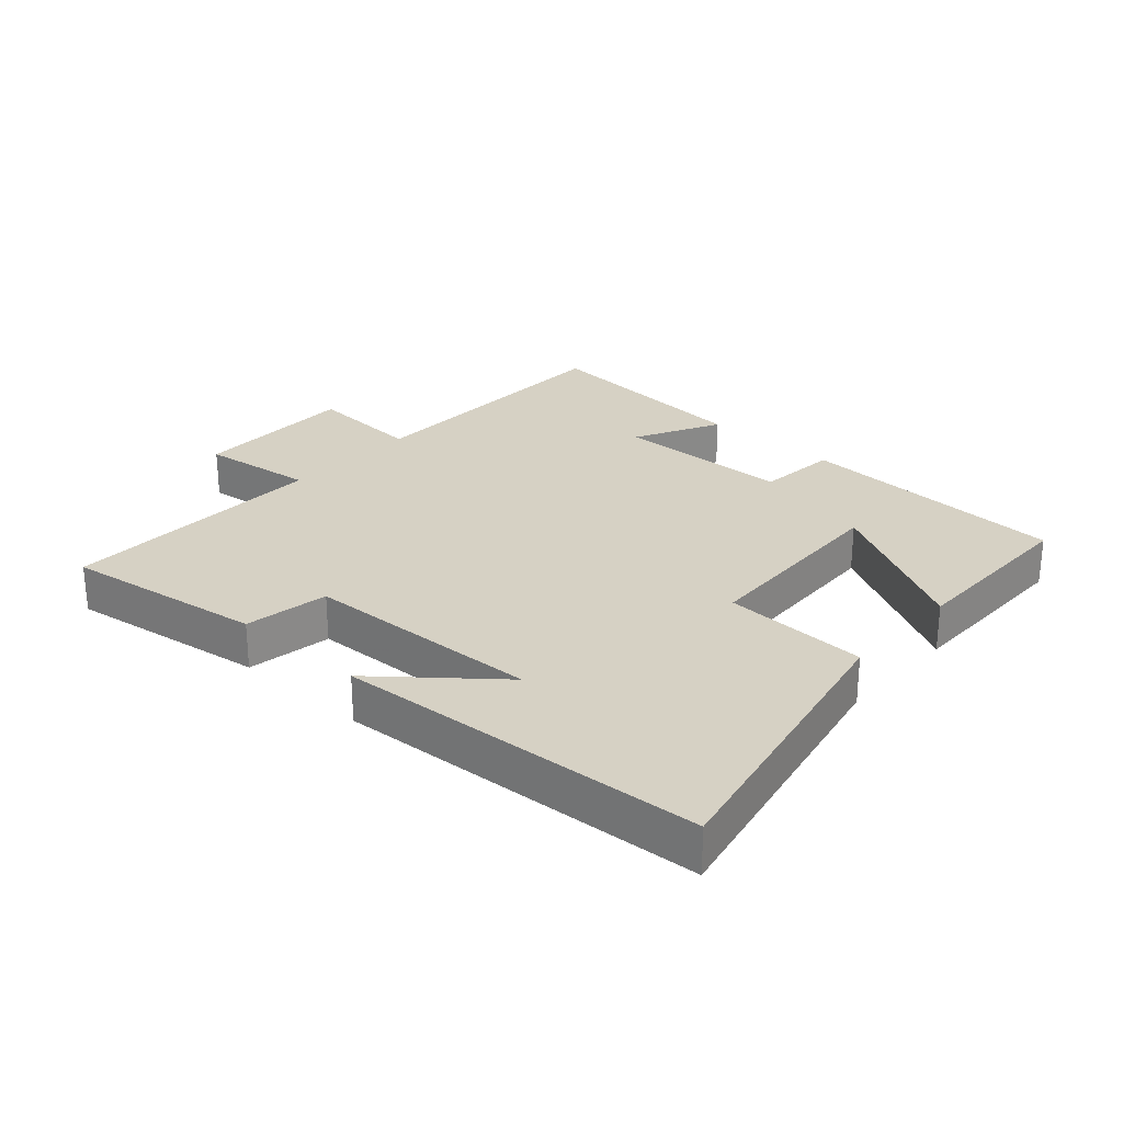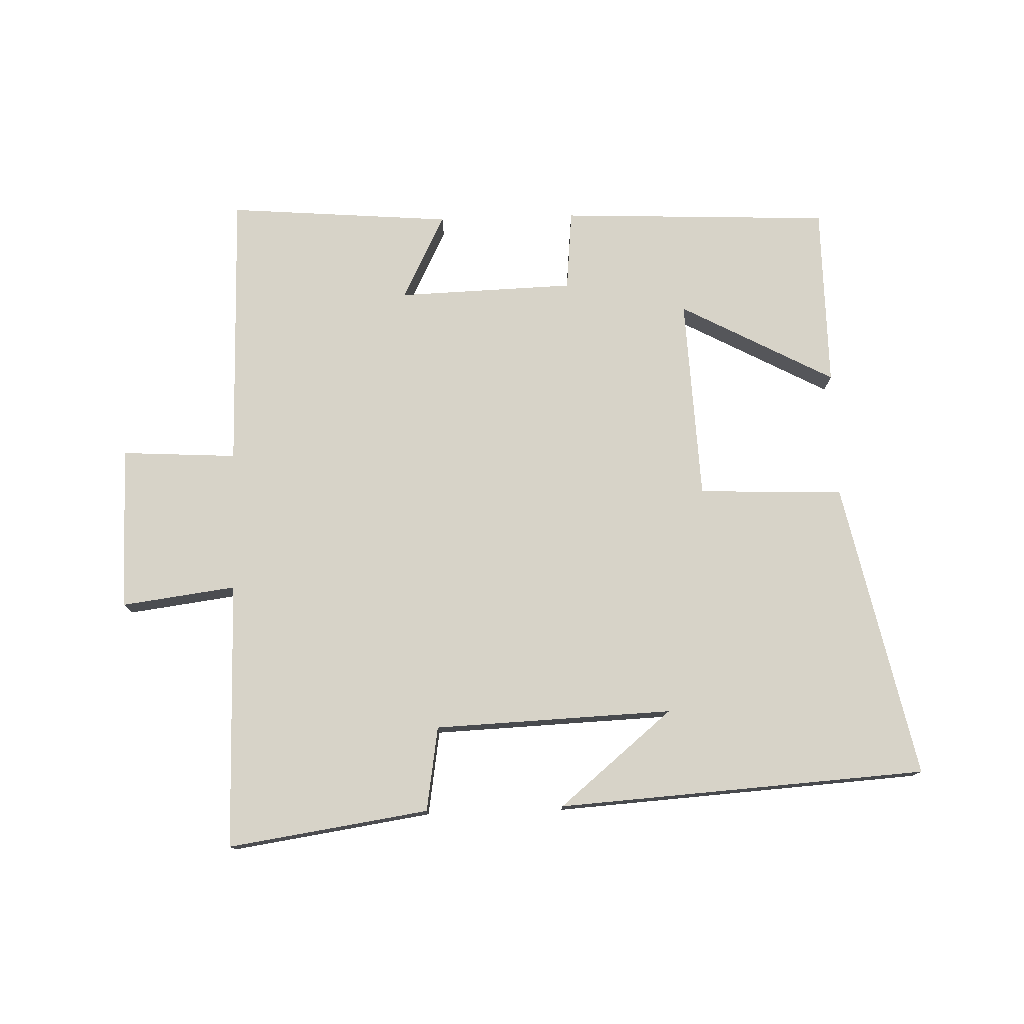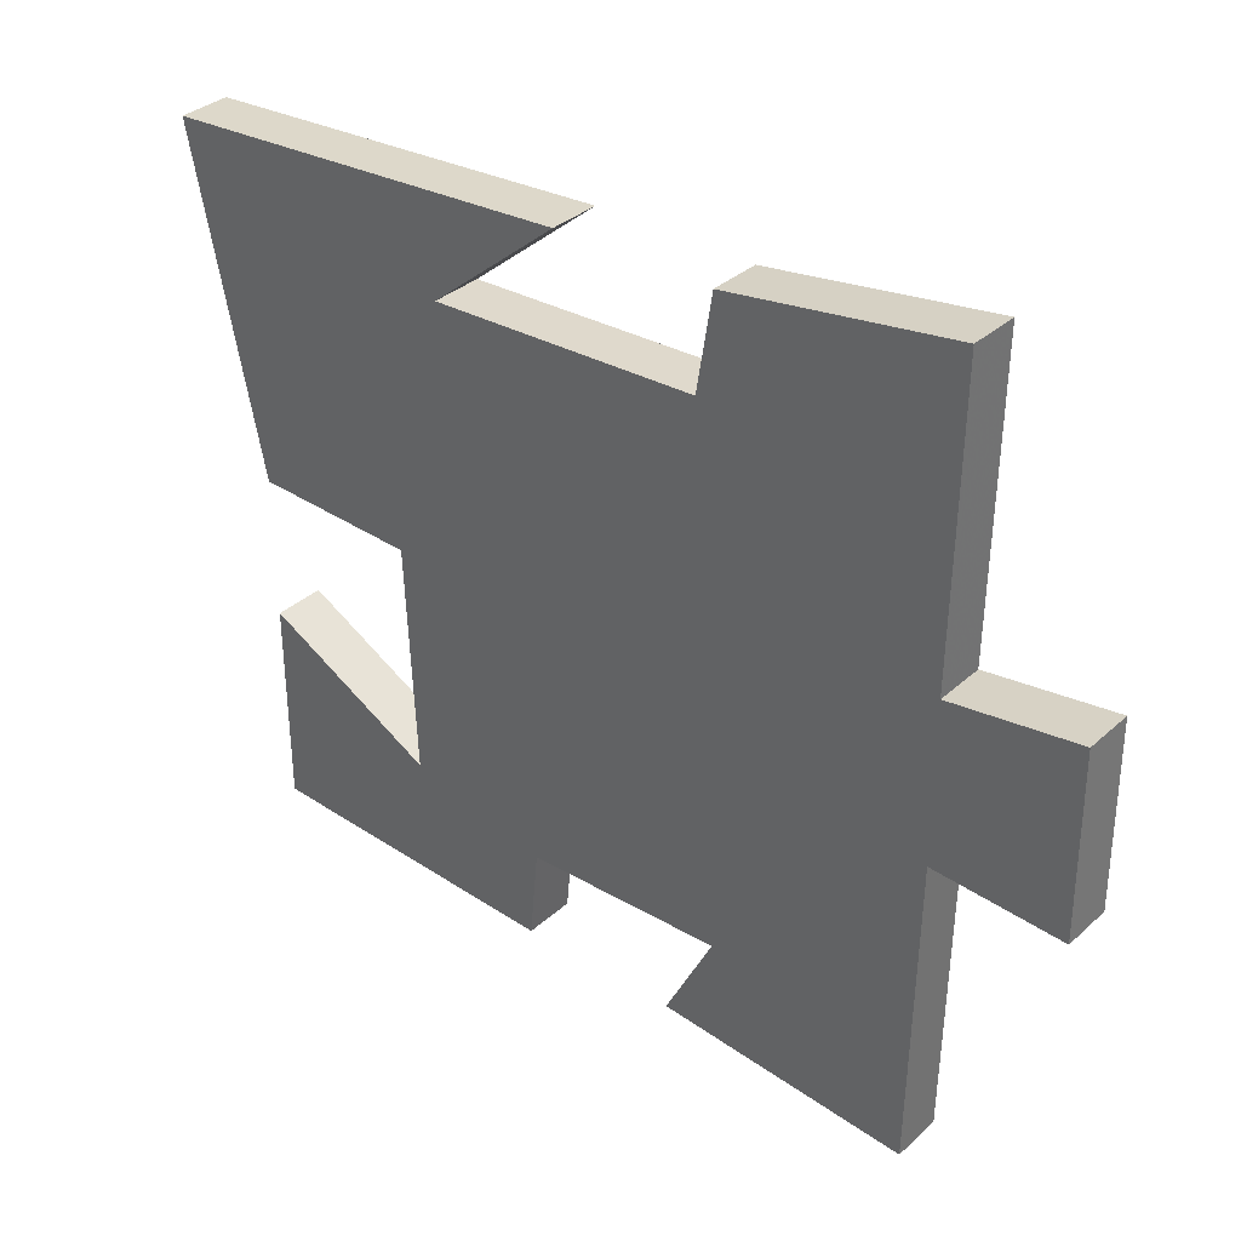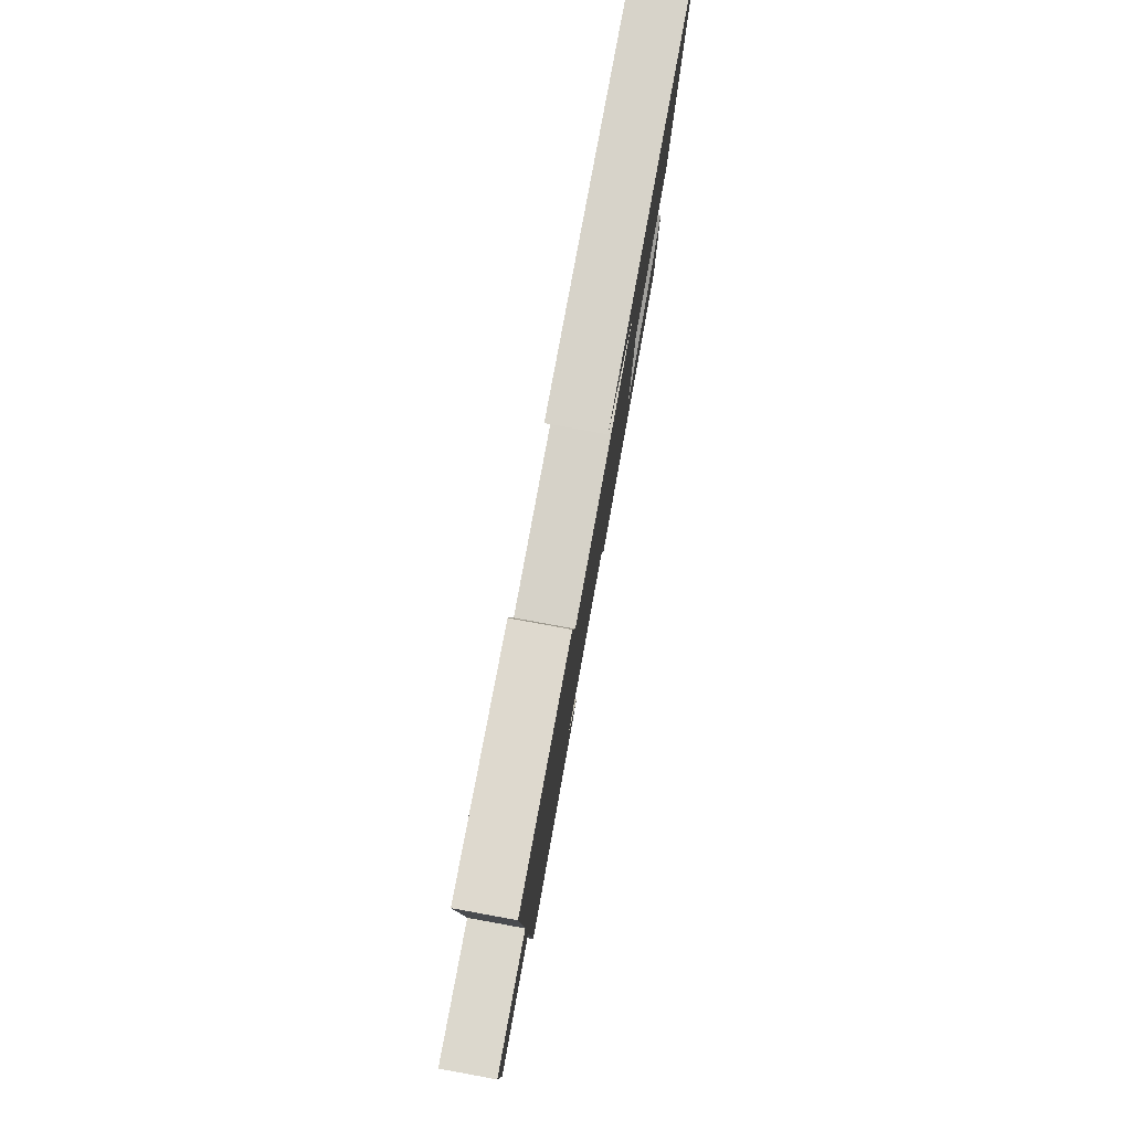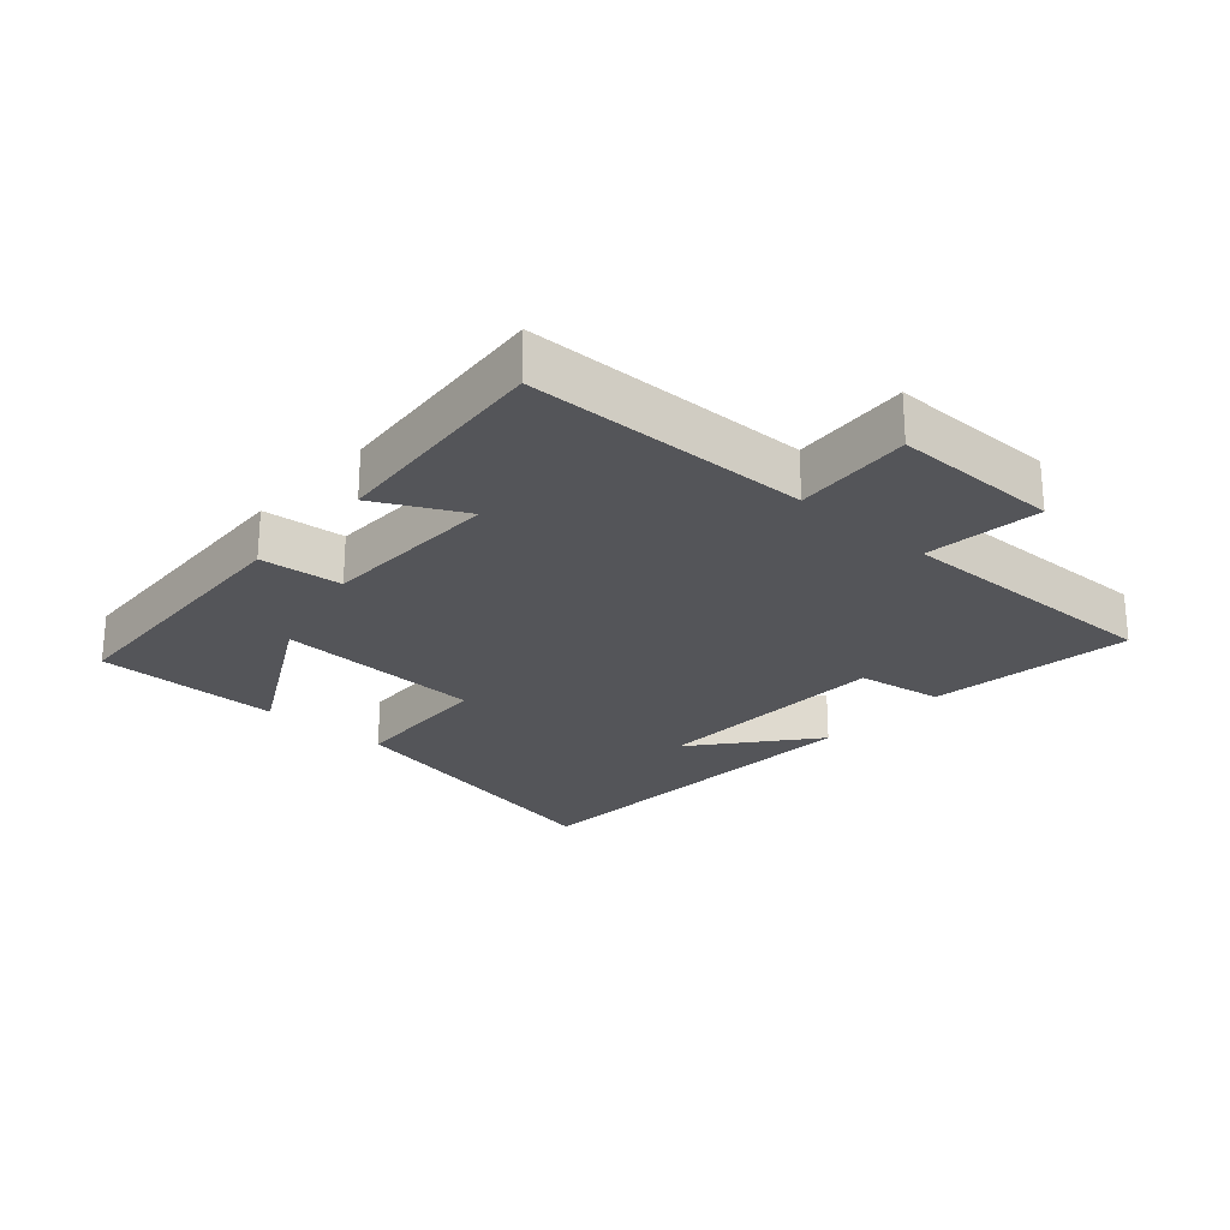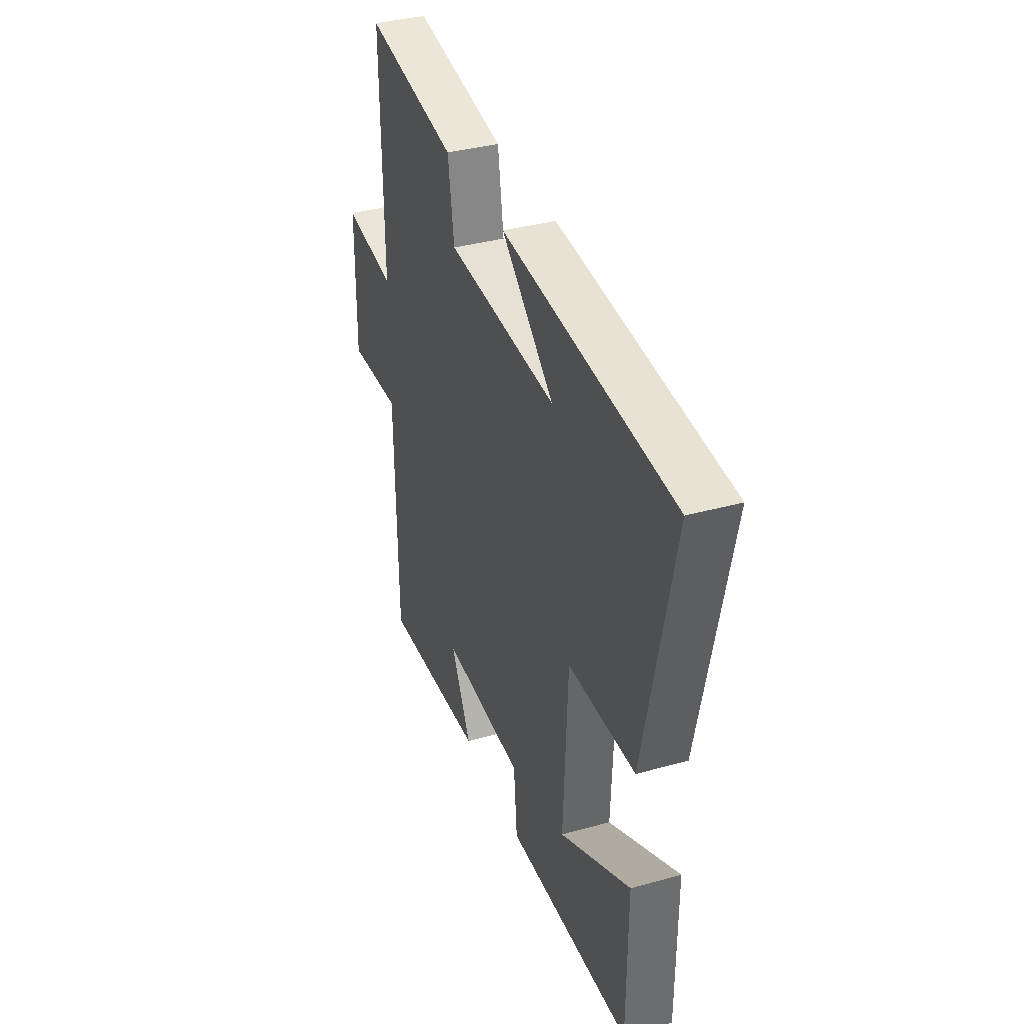
<metadata>
{"format":"obj","ext":"obj","renderer":"f3d","projection":"perspective","resolution":1024,"background":"white","views":[{"elev":26.9,"azim":42.1,"up":"+Y"},{"elev":76.8,"azim":-1.9,"up":"+Y"},{"elev":34.2,"azim":-140.2,"up":"+Z"},{"elev":80.0,"azim":-79.7,"up":"+Z"},{"elev":-24.6,"azim":-131.5,"up":"+Y"},{"elev":36.9,"azim":70.2,"up":"+Z"}]}
</metadata>
<code>
v 0.598 0.07 0.464
v 0.5 0.07 0.001
v 0.274 0.07 -0.008
v 0.26 0.07 -0.326
v 0.5 0.07 -0.197
v 0.499 0.07 -0.481
v 0.077 0.07 -0.5
v 0.065 0.07 -0.374
v -0.211 0.07 -0.366
v -0.143 0.07 -0.5
v -0.493 0.07 -0.529
v -0.5 0.07 -0.094
v -0.68 0.07 -0.105
v -0.678 0.07 0.151
v -0.5 0.07 0.128
v -0.506 0.07 0.546
v -0.193 0.07 0.5
v -0.172 0.07 0.368
v 0.2 0.07 0.354
v 0.023 0.07 0.5
v 0.598 0 0.464
v 0.5 0 0.001
v 0.274 0 -0.008
v 0.26 0 -0.326
v 0.5 0 -0.197
v 0.499 0 -0.481
v 0.077 0 -0.5
v 0.065 0 -0.374
v -0.211 0 -0.366
v -0.143 0 -0.5
v -0.493 0 -0.529
v -0.5 0 -0.094
v -0.68 0 -0.105
v -0.678 0 0.151
v -0.5 0 0.128
v -0.506 0 0.546
v -0.193 0 0.5
v -0.172 0 0.368
v 0.2 0 0.354
v 0.023 0 0.5
f 19 20 1
f 15 16 17 18
f 15 18 19
f 12 13 14 15
f 9 10 11 12
f 8 9 12 15
f 6 7 8
f 4 5 6
f 4 6 8 15
f 19 1 2 3
f 3 4 15 19
f 21 40 39
f 38 37 36 35
f 39 38 35
f 35 34 33 32
f 32 31 30 29
f 35 32 29 28
f 28 27 26
f 26 25 24
f 35 28 26 24
f 23 22 21 39
f 39 35 24 23
f 1 21 22 2
f 2 22 23 3
f 3 23 24 4
f 4 24 25 5
f 5 25 26 6
f 6 26 27 7
f 7 27 28 8
f 8 28 29 9
f 9 29 30 10
f 10 30 31 11
f 11 31 32 12
f 12 32 33 13
f 13 33 34 14
f 14 34 35 15
f 15 35 36 16
f 16 36 37 17
f 17 37 38 18
f 18 38 39 19
f 19 39 40 20
f 20 40 21 1

</code>
